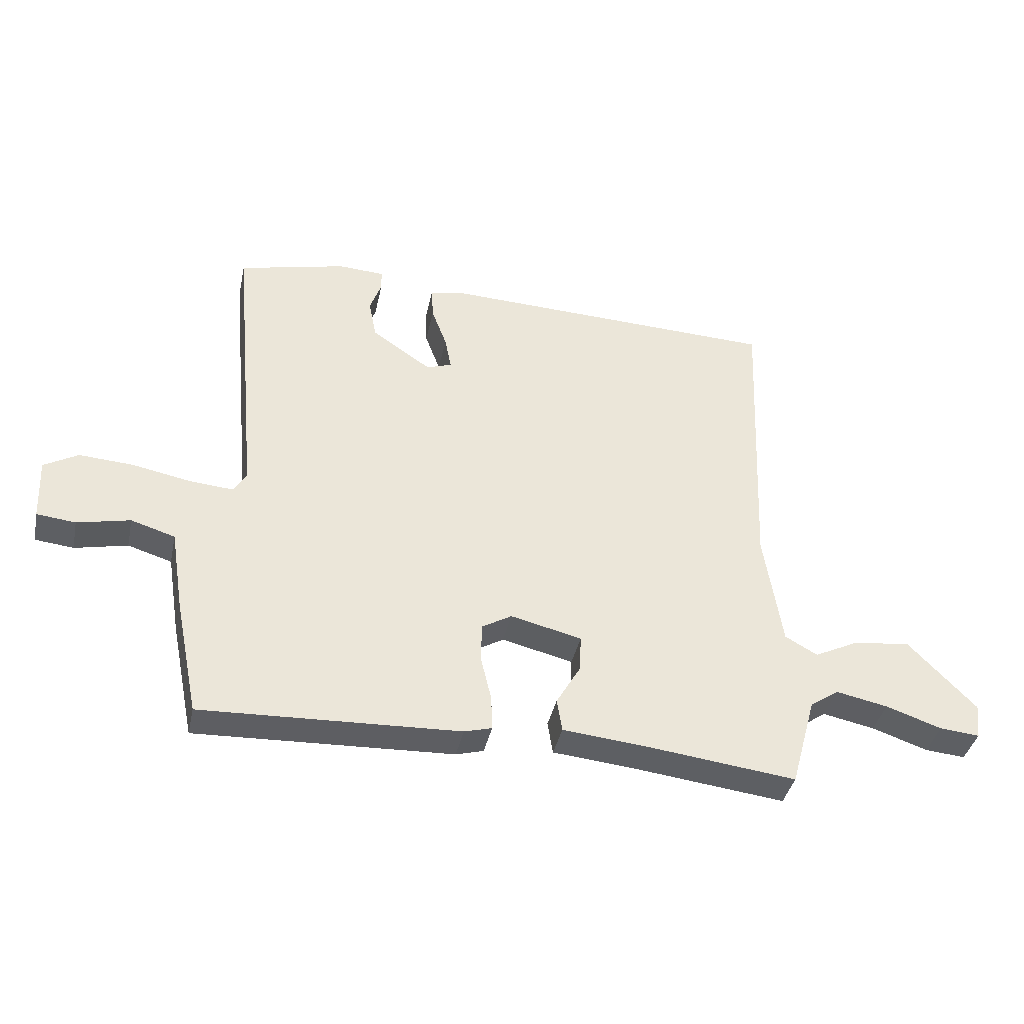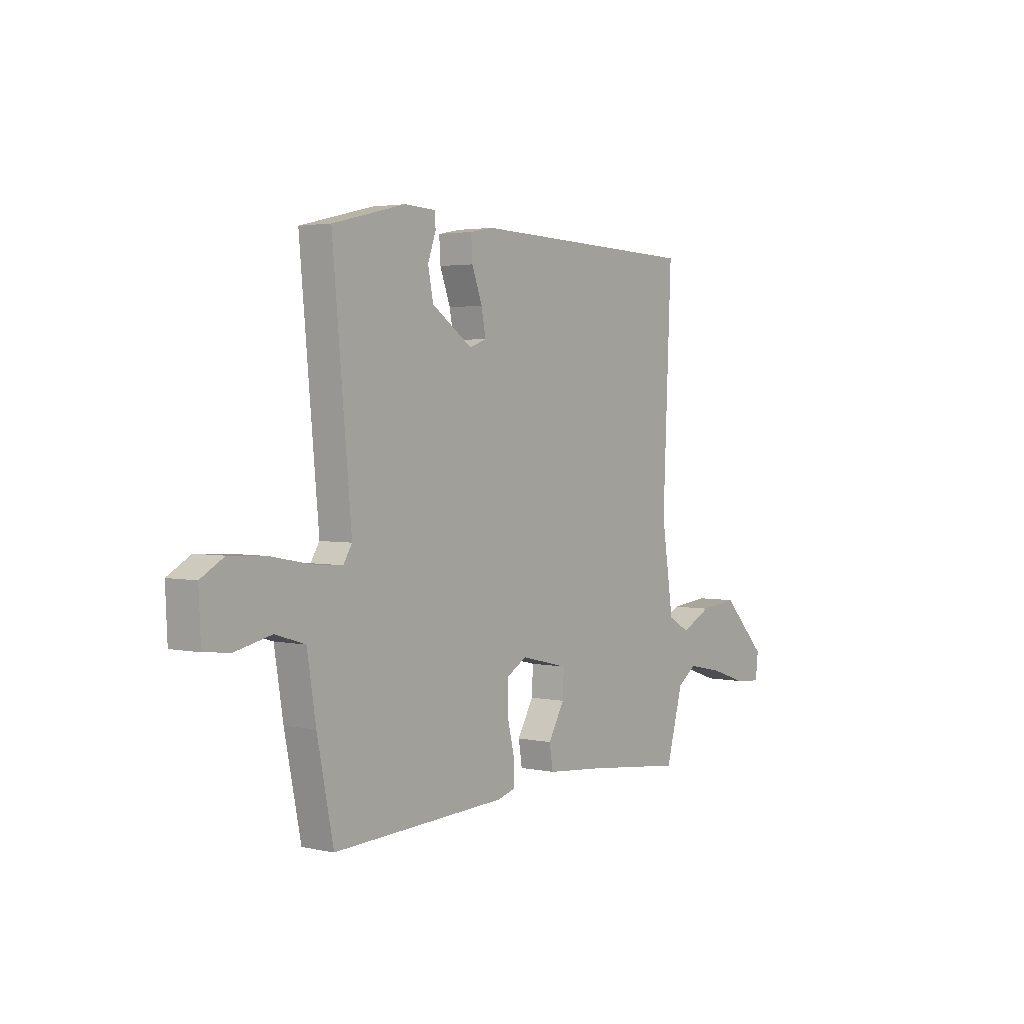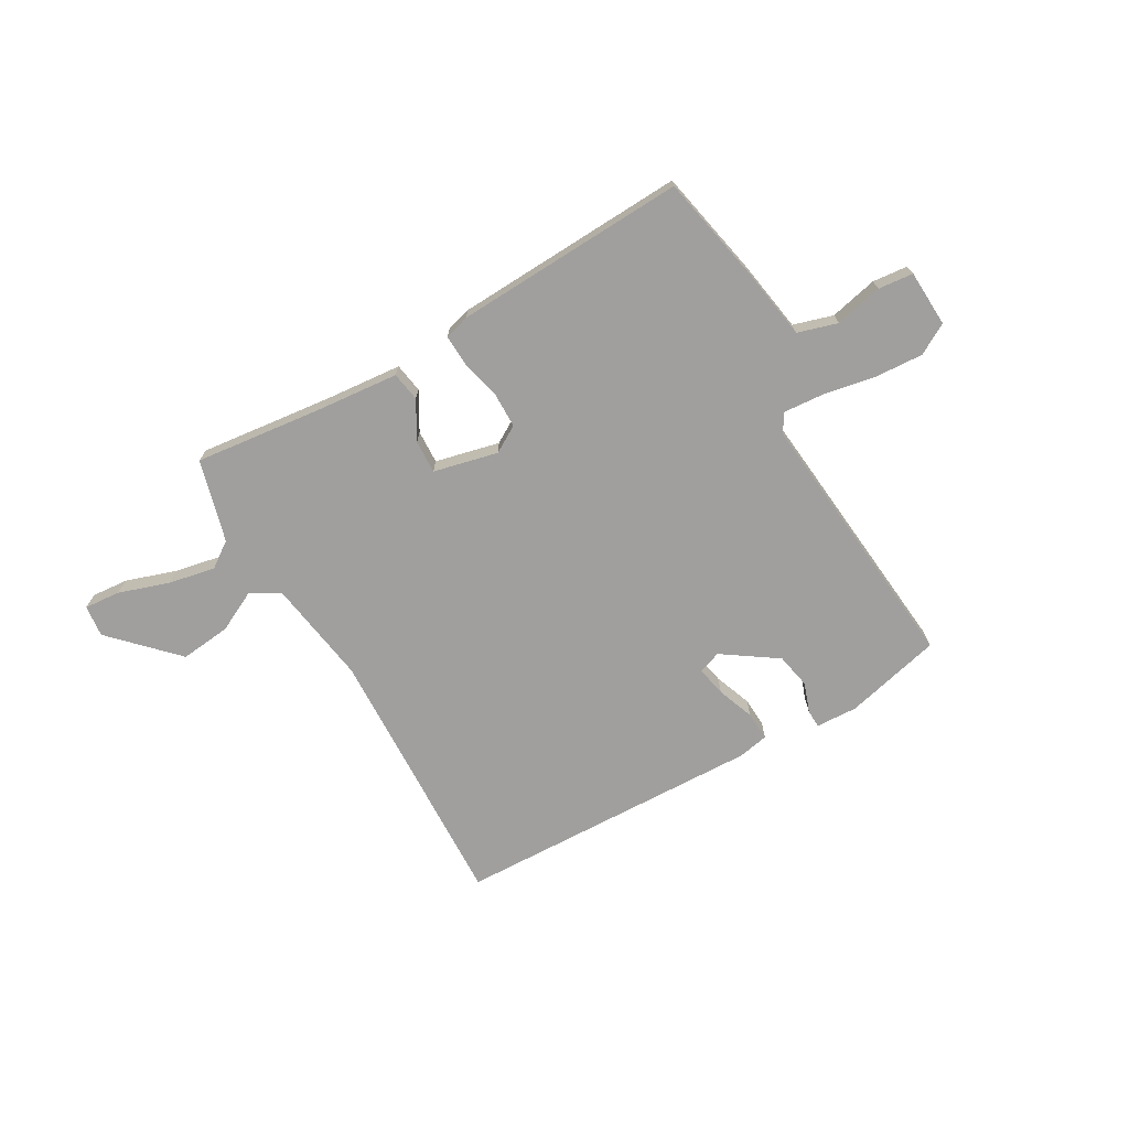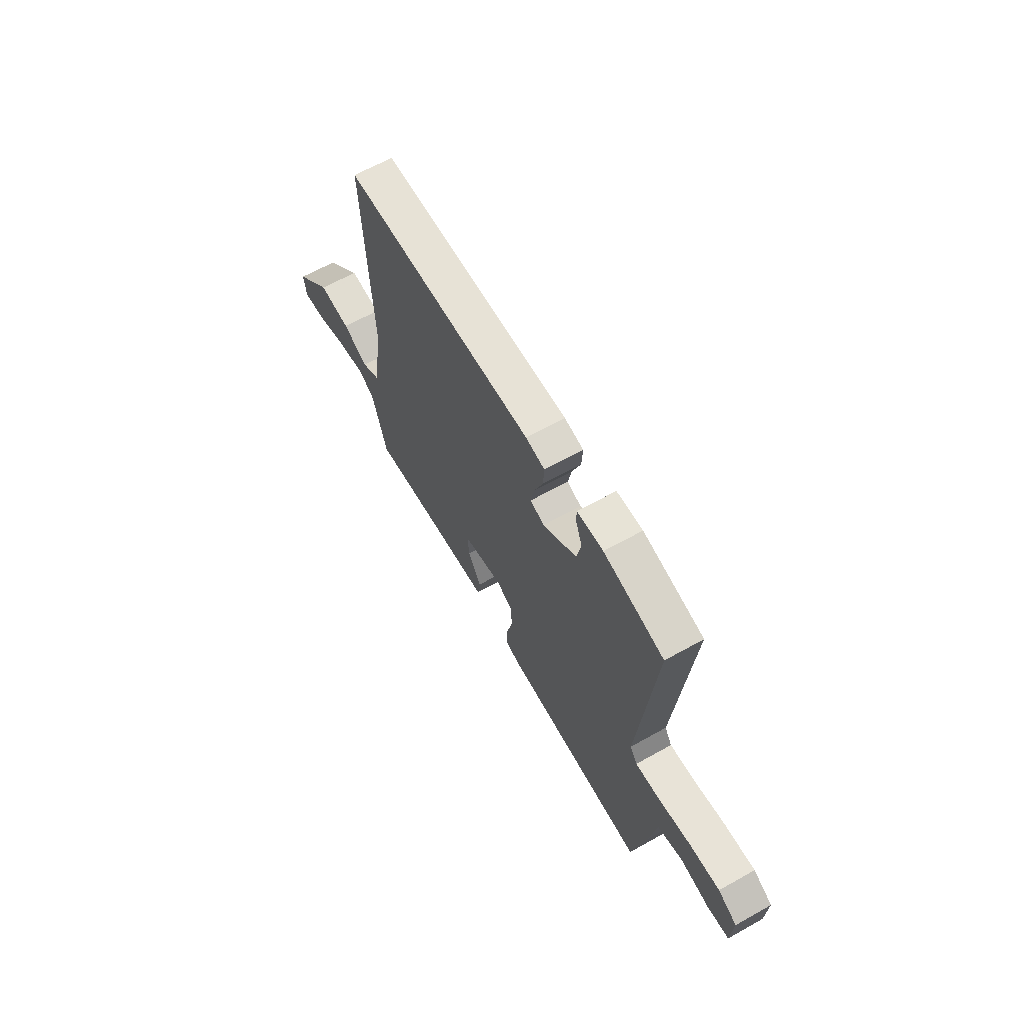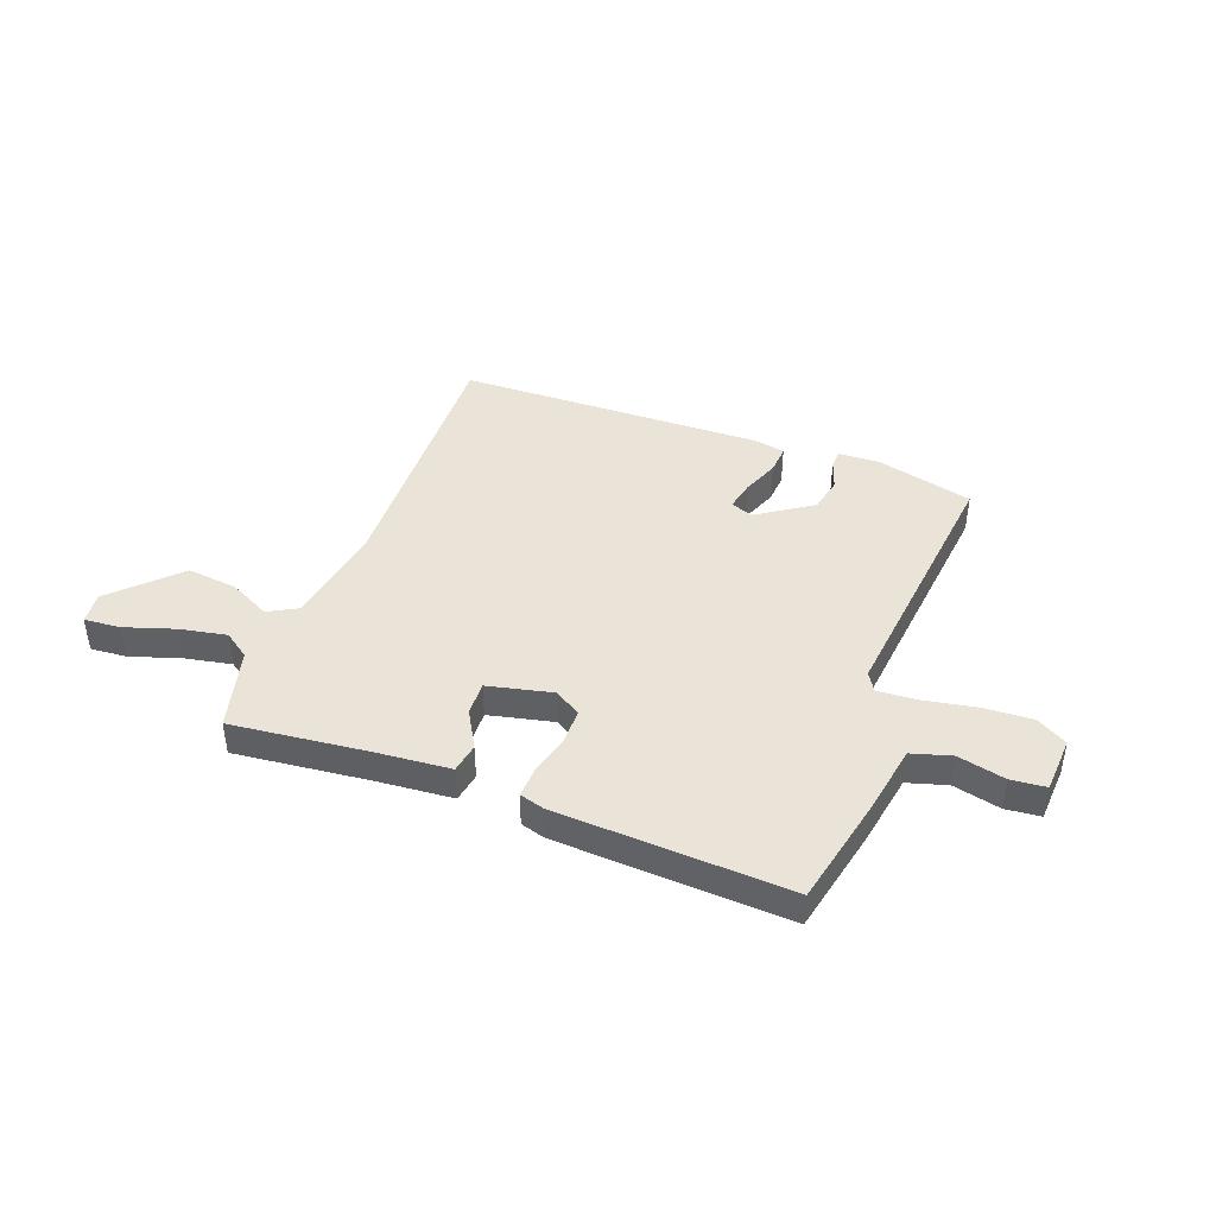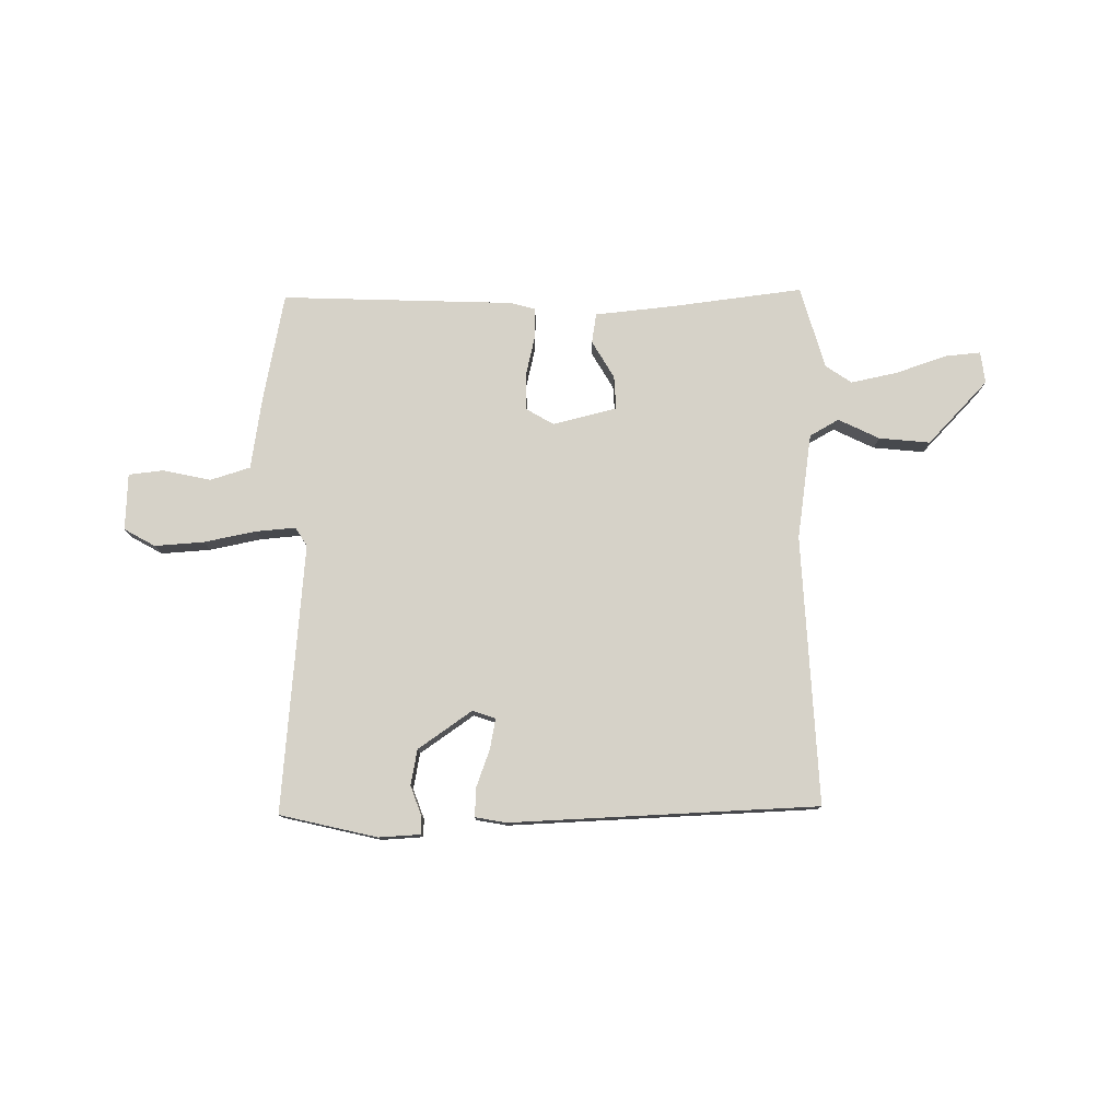
<metadata>
{"format":"obj","ext":"obj","renderer":"f3d","projection":"perspective","resolution":1024,"background":"white","views":[{"elev":-39.3,"azim":-12.0,"up":"+Z"},{"elev":3.0,"azim":-53.5,"up":"+Z"},{"elev":-71.4,"azim":-149.9,"up":"+Y"},{"elev":64.4,"azim":-119.4,"up":"+Z"},{"elev":42.9,"azim":-158.8,"up":"+Y"},{"elev":78.2,"azim":-0.9,"up":"+Y"}]}
</metadata>
<code>
v -0.5 0.07 -0.5
v -0.541 0.07 -0.297
v -0.563 0.07 -0.16
v -0.638 0.07 -0.137
v -0.728 0.07 -0.157
v -0.794 0.07 -0.15
v -0.799 0.07 -0.043
v -0.741 0.07 -0.01
v -0.648 0.07 -0.016
v -0.55 0.07 -0.035
v -0.475 0.07 -0.041
v -0.453 0.07 -0.006
v -0.5 0.07 0.5
v -0.317 0.07 0.544
v -0.238 0.07 0.54
v -0.237 0.07 0.506
v -0.257 0.07 0.45
v -0.244 0.07 0.383
v -0.142 0.07 0.313
v -0.099 0.07 0.328
v -0.11 0.07 0.385
v -0.136 0.07 0.455
v -0.139 0.07 0.51
v -0.081 0.07 0.521
v 0.5 0.07 0.5
v 0.478 0.07 -0.007
v 0.508 0.07 -0.206
v 0.563 0.07 -0.237
v 0.64 0.07 -0.199
v 0.736 0.07 -0.189
v 0.85 0.07 -0.307
v 0.843 0.07 -0.367
v 0.775 0.07 -0.361
v 0.68 0.07 -0.329
v 0.592 0.07 -0.311
v 0.543 0.07 -0.345
v 0.5 0.07 -0.5
v 0.249 0.07 -0.47
v 0.103 0.07 -0.456
v 0.094 0.07 -0.4
v 0.135 0.07 -0.329
v 0.138 0.07 -0.266
v 0.017 0.07 -0.237
v -0.034 0.07 -0.267
v -0.035 0.07 -0.334
v -0.017 0.07 -0.41
v -0.015 0.07 -0.469
v -0.062 0.07 -0.482
v -0.5 0 -0.5
v -0.541 0 -0.297
v -0.563 0 -0.16
v -0.638 0 -0.137
v -0.728 0 -0.157
v -0.794 0 -0.15
v -0.799 0 -0.043
v -0.741 0 -0.01
v -0.648 0 -0.016
v -0.55 0 -0.035
v -0.475 0 -0.041
v -0.453 0 -0.006
v -0.5 0 0.5
v -0.317 0 0.544
v -0.238 0 0.54
v -0.237 0 0.506
v -0.257 0 0.45
v -0.244 0 0.383
v -0.142 0 0.313
v -0.099 0 0.328
v -0.11 0 0.385
v -0.136 0 0.455
v -0.139 0 0.51
v -0.081 0 0.521
v 0.5 0 0.5
v 0.478 0 -0.007
v 0.508 0 -0.206
v 0.563 0 -0.237
v 0.64 0 -0.199
v 0.736 0 -0.189
v 0.85 0 -0.307
v 0.843 0 -0.367
v 0.775 0 -0.361
v 0.68 0 -0.329
v 0.592 0 -0.311
v 0.543 0 -0.345
v 0.5 0 -0.5
v 0.249 0 -0.47
v 0.103 0 -0.456
v 0.094 0 -0.4
v 0.135 0 -0.329
v 0.138 0 -0.266
v 0.017 0 -0.237
v -0.034 0 -0.267
v -0.035 0 -0.334
v -0.017 0 -0.41
v -0.015 0 -0.469
v -0.062 0 -0.482
f 1 2 3
f 48 1 3
f 47 48 3
f 46 47 3
f 45 46 3
f 44 45 3
f 43 44 3 4
f 38 39 40 41
f 38 41 42
f 37 38 42
f 36 37 42
f 35 36 42 43
f 32 33 34
f 31 32 34
f 30 31 34
f 29 30 34
f 28 29 34
f 27 28 34 35
f 24 25 26
f 23 24 26
f 22 23 26
f 21 22 26
f 20 21 26 27
f 27 35 43
f 20 27 43
f 19 20 43
f 15 16 17
f 14 15 17
f 13 14 17
f 12 13 17
f 12 17 18
f 8 9 10
f 7 8 10
f 6 7 10
f 5 6 10
f 4 5 10
f 4 10 11
f 43 4 11
f 12 18 19 43
f 11 12 43
f 51 50 49
f 51 49 96
f 51 96 95
f 51 95 94
f 51 94 93
f 51 93 92
f 52 51 92 91
f 89 88 87 86
f 90 89 86
f 90 86 85
f 90 85 84
f 91 90 84 83
f 82 81 80
f 82 80 79
f 82 79 78
f 82 78 77
f 82 77 76
f 83 82 76 75
f 74 73 72
f 74 72 71
f 74 71 70
f 74 70 69
f 75 74 69 68
f 91 83 75
f 91 75 68
f 91 68 67
f 65 64 63
f 65 63 62
f 65 62 61
f 65 61 60
f 66 65 60
f 58 57 56
f 58 56 55
f 58 55 54
f 58 54 53
f 58 53 52
f 59 58 52
f 59 52 91
f 91 67 66 60
f 91 60 59
f 1 49 50 2
f 2 50 51 3
f 3 51 52 4
f 4 52 53 5
f 5 53 54 6
f 6 54 55 7
f 7 55 56 8
f 8 56 57 9
f 9 57 58 10
f 10 58 59 11
f 11 59 60 12
f 12 60 61 13
f 13 61 62 14
f 14 62 63 15
f 15 63 64 16
f 16 64 65 17
f 17 65 66 18
f 18 66 67 19
f 19 67 68 20
f 20 68 69 21
f 21 69 70 22
f 22 70 71 23
f 23 71 72 24
f 24 72 73 25
f 25 73 74 26
f 26 74 75 27
f 27 75 76 28
f 28 76 77 29
f 29 77 78 30
f 30 78 79 31
f 31 79 80 32
f 32 80 81 33
f 33 81 82 34
f 34 82 83 35
f 35 83 84 36
f 36 84 85 37
f 37 85 86 38
f 38 86 87 39
f 39 87 88 40
f 40 88 89 41
f 41 89 90 42
f 42 90 91 43
f 43 91 92 44
f 44 92 93 45
f 45 93 94 46
f 46 94 95 47
f 47 95 96 48
f 48 96 49 1

</code>
